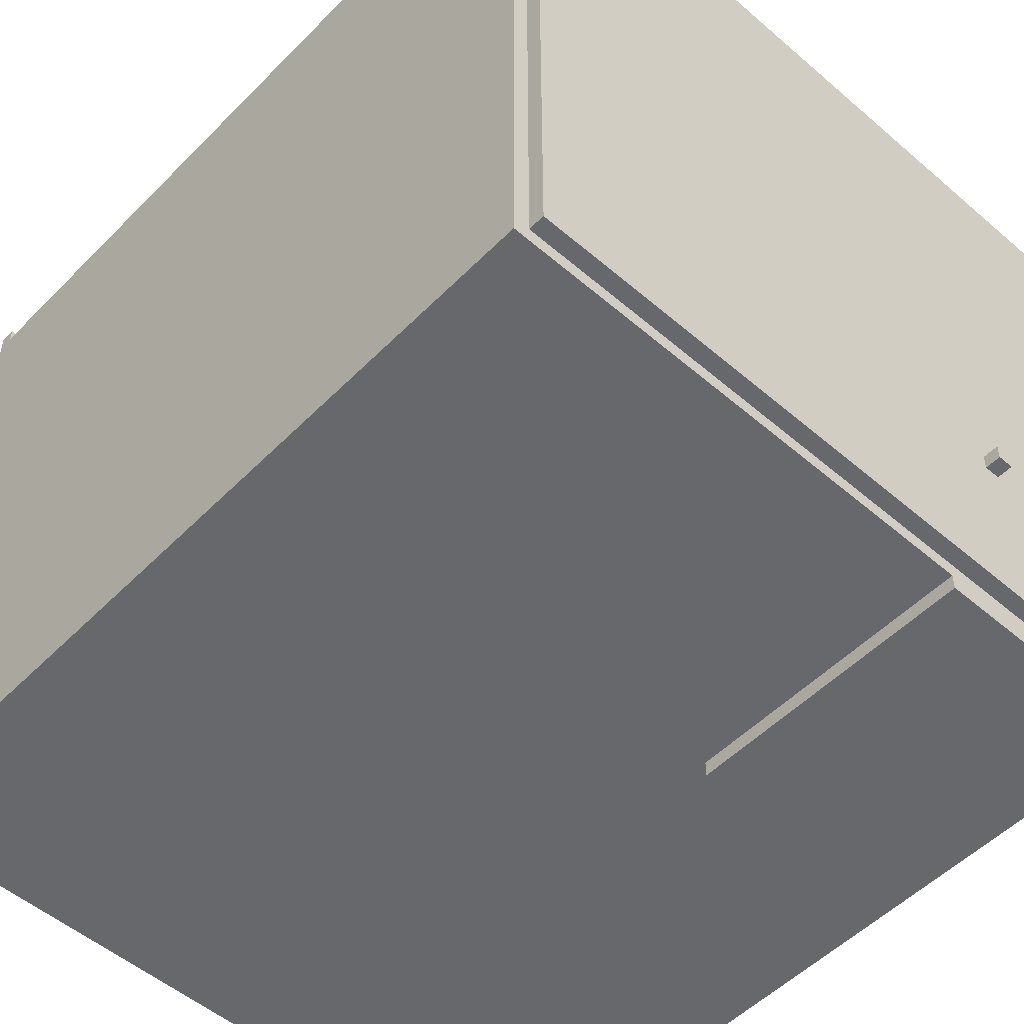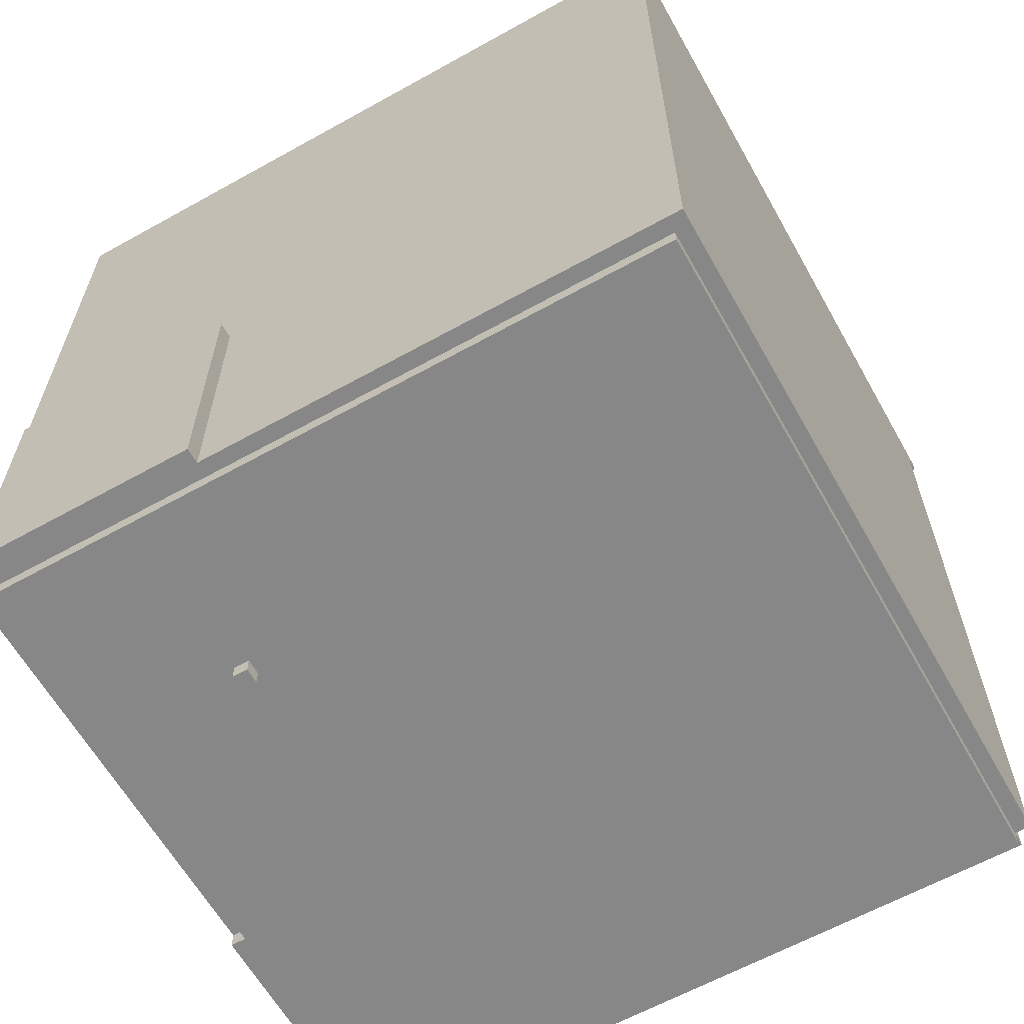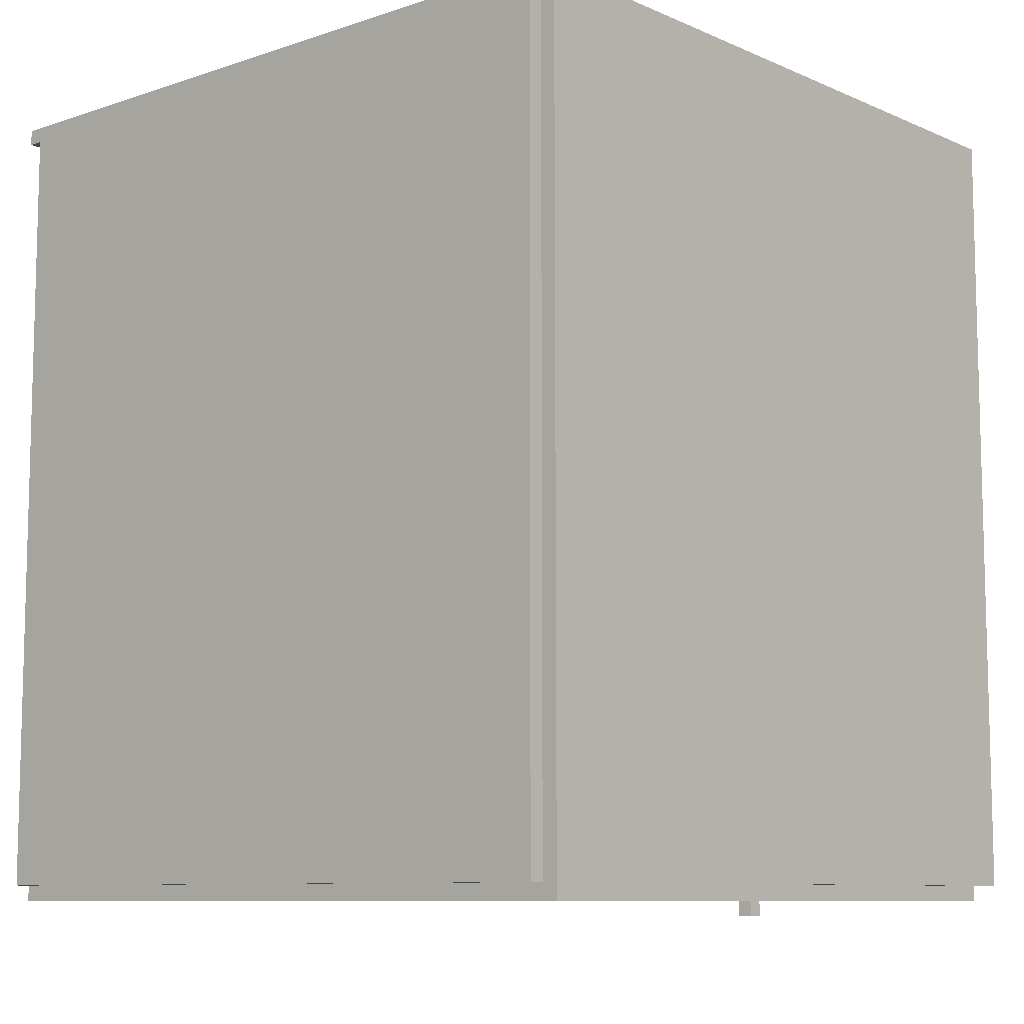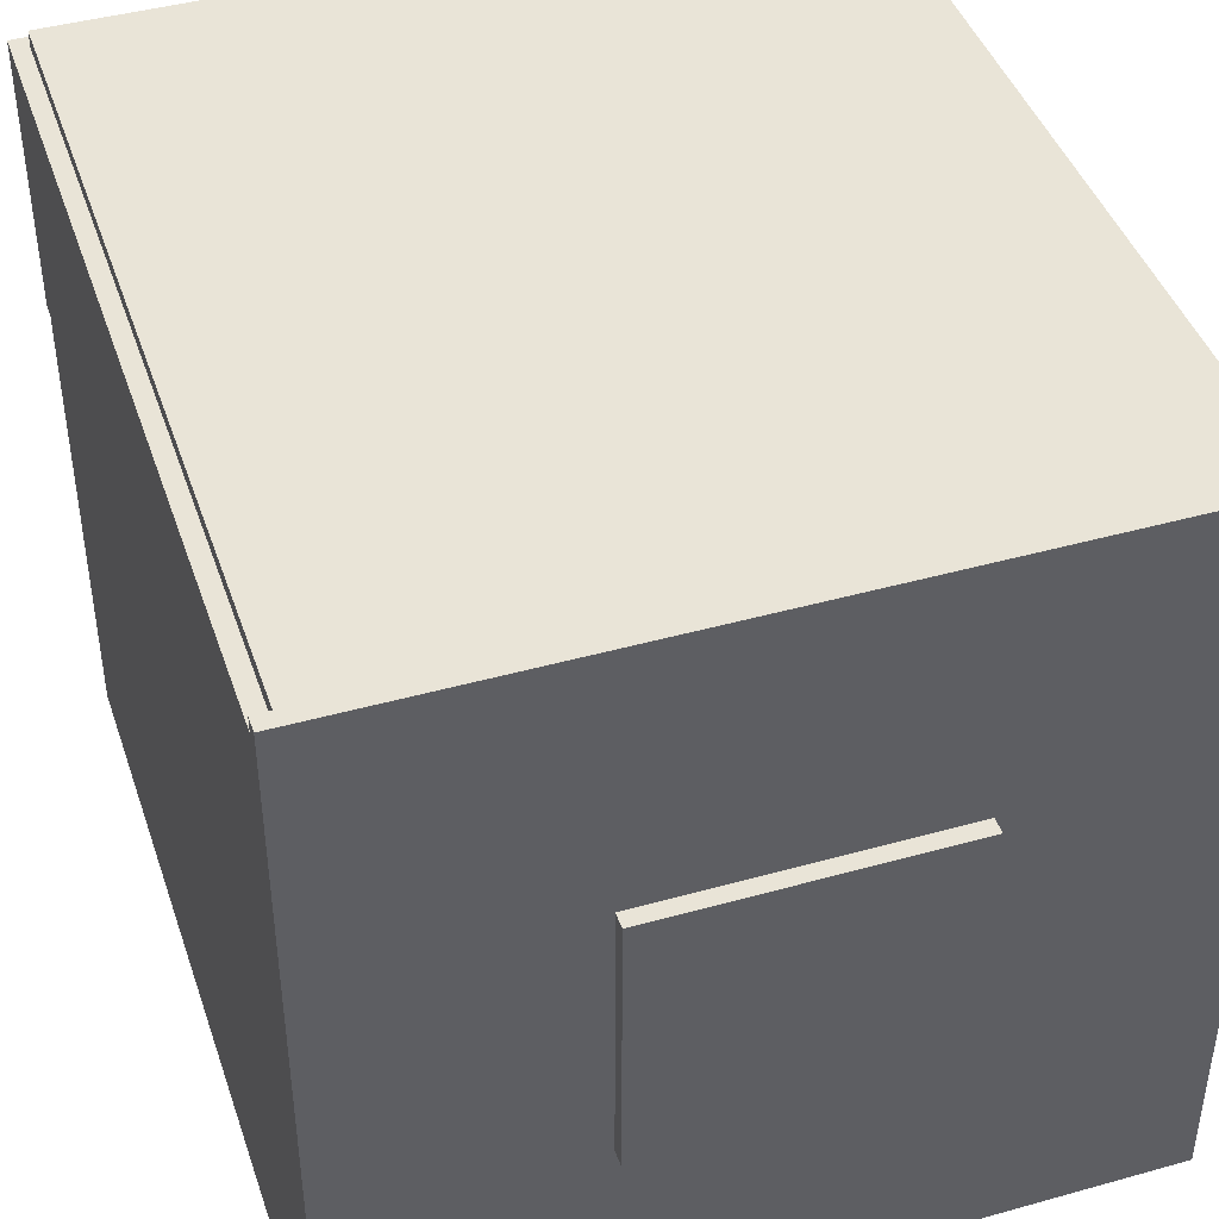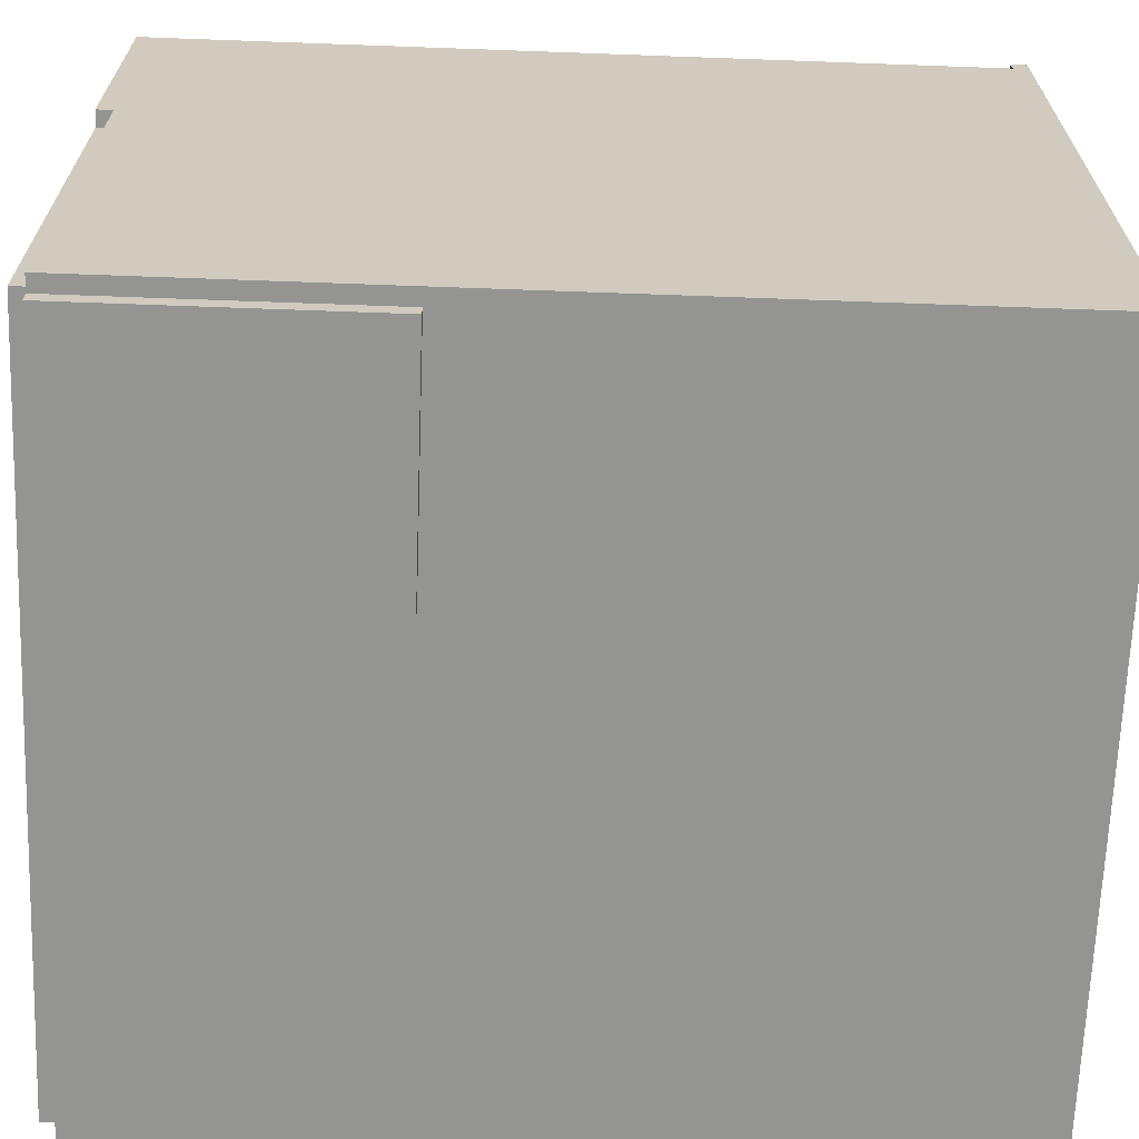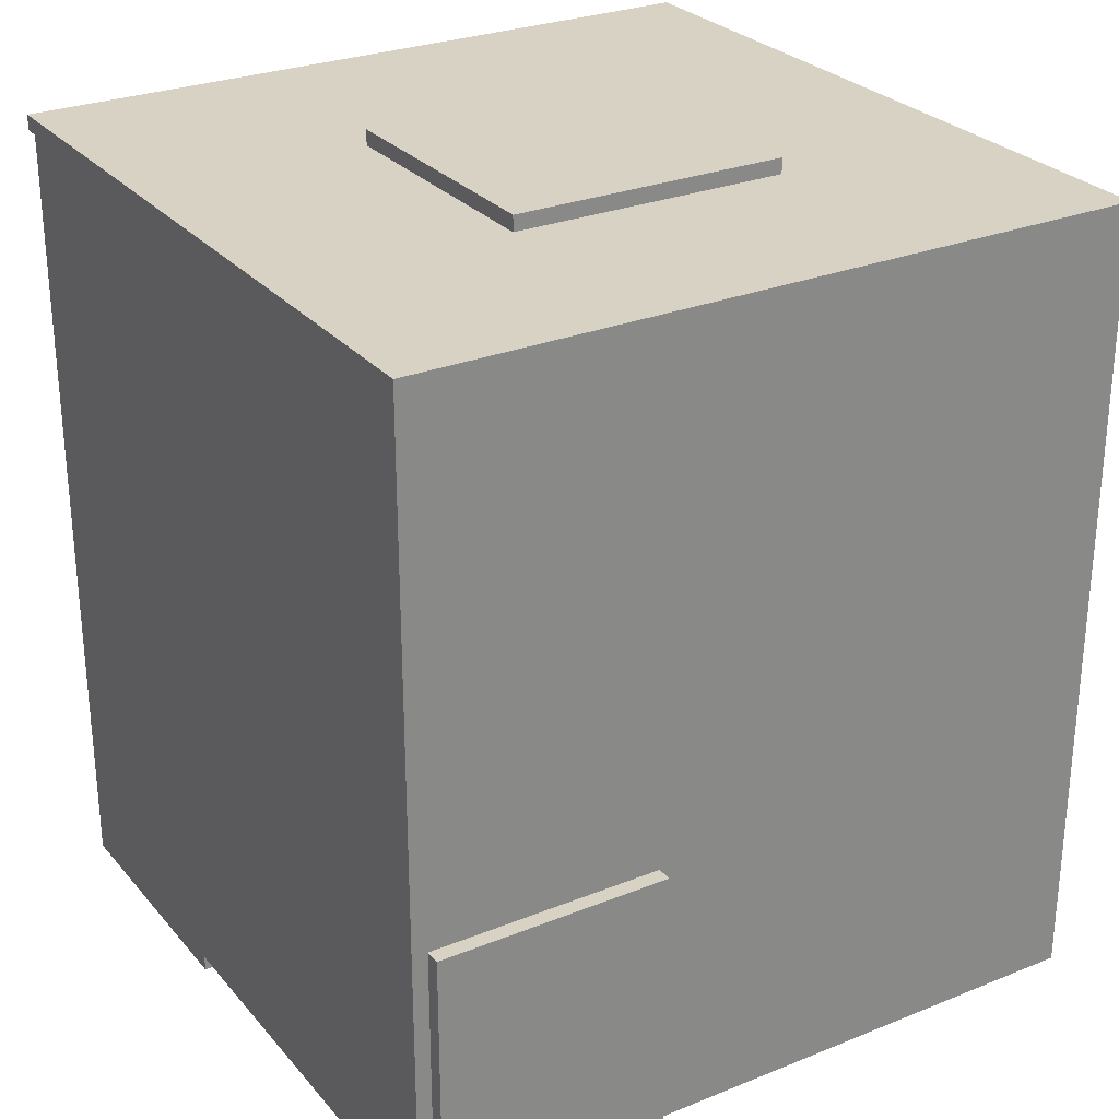
<metadata>
{"format":"obj","ext":"obj","renderer":"f3d","projection":"perspective","resolution":1024,"background":"white","views":[{"elev":-52.3,"azim":-42.8,"up":"+Z"},{"elev":-62.6,"azim":-150.6,"up":"+Y"},{"elev":-9.1,"azim":41.4,"up":"+Y"},{"elev":43.3,"azim":161.7,"up":"+Z"},{"elev":-66.9,"azim":87.9,"up":"+Z"},{"elev":27.7,"azim":148.4,"up":"+Y"}]}
</metadata>
<code>
g color_cube
v -23.5 2 23
v -23.5 2 7
v -23.5 2 -8
v -23.5 2 -23
v -23.5 19 23
v -23.5 19 7
v -23.5 19 6
v -23.5 19 -8
v -23.5 19 -9
v -23.5 19 -23
v -23.5 36 23
v -23.5 36 7
v -23.5 36 6
v -23.5 36 -9
v -23.5 36 -23
v -23.5 53 24
v -23.5 53 23
v -23.5 53 8
v -23.5 53 7
v -23.5 53 -9
v -23.5 53 -23
v -23.5 54 24
v -23.5 54 8
v -23.5 54 -9
v -23.5 54 -23
v -22.5 1 23
v -22.5 1 6
v -22.5 1 -10
v -22.5 1 -22
v -22.5 2 24
v -22.5 2 23
v -22.5 2 7
v -22.5 2 6
v -22.5 2 -8
v -22.5 2 -10
v -22.5 2 -22
v -22.5 18 24
v -22.5 18 23
v -22.5 19 23
v -22.5 36 24
v -22.5 36 23
v -22.5 53 24
v -22.5 53 23
v -10.5 20 -21
v -10.5 20 -22
v -10.5 21 -21
v -10.5 21 -22
v -9.5 54 8
v -9.5 54 -9
v -9.5 55 8
v -9.5 55 -9
v 7.5 2 -23
v 7.5 2 -24
v 7.5 20 -23
v 7.5 20 -24
v 11.5 0 -10
v 11.5 0 -11
v 11.5 1 -10
v 11.5 1 -11
v -15.5 20 -21
v -15.5 20 -22
v -15.5 21 -21
v -15.5 21 -22
v 8.5 54 8
v 8.5 54 7
v 8.5 54 -9
v 8.5 55 8
v 8.5 55 -9
v 12.5 0 -10
v 12.5 0 -11
v 12.5 1 -10
v 12.5 1 -11
v 22.5 1 6
v 22.5 1 -11
v 22.5 1 -22
v 22.5 2 24
v 22.5 2 23
v 22.5 2 6
v 22.5 2 -8
v 22.5 2 -11
v 22.5 2 -22
v 22.5 2 -23
v 22.5 2 -24
v 22.5 18 24
v 22.5 18 23
v 22.5 19 23
v 22.5 19 -23
v 22.5 20 -23
v 22.5 20 -24
v 22.5 36 24
v 22.5 36 23
v 22.5 53 24
v 22.5 53 23
v 23.5 1 23
v 23.5 1 6
v 23.5 2 7
v 23.5 2 6
v 23.5 2 -8
v 23.5 2 -23
v 23.5 19 23
v 23.5 19 7
v 23.5 19 6
v 23.5 19 -8
v 23.5 19 -9
v 23.5 19 -23
v 23.5 36 23
v 23.5 36 7
v 23.5 36 6
v 23.5 36 -9
v 23.5 36 -23
v 23.5 53 24
v 23.5 53 23
v 23.5 53 7
v 23.5 53 -9
v 23.5 53 -23
v 23.5 54 24
v 23.5 54 7
v 23.5 54 -9
v 23.5 54 -23
v -23.5 53 24
v -23.5 54 24
v -22.5 2 24
v -22.5 18 24
v -22.5 36 24
v -22.5 53 24
v -9.5 2 24
v -9.5 18 24
v -9.5 36 24
v -9.5 53 24
v -9.5 54 24
v 9.5 2 24
v 9.5 18 24
v 9.5 36 24
v 9.5 53 24
v 9.5 54 24
v 22.5 2 24
v 22.5 18 24
v 22.5 36 24
v 22.5 53 24
v 23.5 53 24
v 23.5 54 24
v -23.5 2 23
v -23.5 19 23
v -23.5 36 23
v -23.5 53 23
v -22.5 1 23
v -22.5 2 23
v -22.5 18 23
v -22.5 19 23
v -22.5 36 23
v -22.5 53 23
v -9.5 1 23
v -9.5 2 23
v 9.5 1 23
v 9.5 2 23
v 22.5 2 23
v 22.5 18 23
v 22.5 19 23
v 22.5 36 23
v 22.5 53 23
v 23.5 1 23
v 23.5 19 23
v 23.5 36 23
v 23.5 53 23
v -9.5 54 8
v -9.5 55 8
v 8.5 54 8
v 8.5 55 8
v 11.5 0 -10
v 11.5 1 -10
v 12.5 0 -10
v 12.5 1 -10
v -15.5 20 -22
v -15.5 21 -22
v -10.5 20 -22
v -10.5 21 -22
v 22.5 1 6
v 22.5 2 6
v 23.5 1 6
v 23.5 2 6
v -9.5 54 -9
v -9.5 55 -9
v 8.5 54 -9
v 8.5 55 -9
v 11.5 0 -11
v 11.5 1 -11
v 12.5 0 -11
v 12.5 1 -11
v -15.5 20 -21
v -15.5 21 -21
v -10.5 20 -21
v -10.5 21 -21
v -22.5 1 -22
v -22.5 2 -22
v -11.5 2 -22
v -9.5 1 -22
v -9.5 2 -22
v 8.5 2 -22
v 9.5 1 -22
v 9.5 2 -22
v 22.5 1 -22
v 22.5 2 -22
v -23.5 2 -23
v -23.5 19 -23
v -23.5 36 -23
v -23.5 53 -23
v -23.5 54 -23
v -22.5 19 -23
v -22.5 20 -23
v -22.5 36 -23
v -22.5 37 -23
v -22.5 53 -23
v -11.5 2 -23
v -11.5 20 -23
v -10.5 20 -23
v -10.5 37 -23
v -10.5 53 -23
v -9.5 53 -23
v -9.5 54 -23
v 7.5 2 -23
v 7.5 20 -23
v 7.5 37 -23
v 7.5 53 -23
v 8.5 53 -23
v 8.5 54 -23
v 22.5 2 -23
v 22.5 19 -23
v 22.5 20 -23
v 22.5 36 -23
v 22.5 37 -23
v 22.5 53 -23
v 23.5 2 -23
v 23.5 19 -23
v 23.5 36 -23
v 23.5 53 -23
v 23.5 54 -23
v 7.5 2 -24
v 7.5 20 -24
v 22.5 2 -24
v 22.5 20 -24
v 11.5 0 -10
v 12.5 0 -10
v 11.5 0 -11
v 12.5 0 -11
v -22.5 1 23
v -9.5 1 23
v 9.5 1 23
v 23.5 1 23
v -22.5 1 6
v -9.5 1 6
v 9.5 1 6
v 22.5 1 6
v 23.5 1 6
v -9.5 1 5
v 9.5 1 5
v -22.5 1 -10
v -9.5 1 -10
v 9.5 1 -10
v 11.5 1 -10
v 12.5 1 -10
v 9.5 1 -11
v 11.5 1 -11
v 12.5 1 -11
v 22.5 1 -11
v -22.5 1 -22
v -9.5 1 -22
v 9.5 1 -22
v 22.5 1 -22
v -22.5 2 24
v -9.5 2 24
v 9.5 2 24
v 22.5 2 24
v -23.5 2 23
v -22.5 2 23
v -9.5 2 23
v 9.5 2 23
v 22.5 2 23
v -23.5 2 7
v -22.5 2 7
v -22.5 2 6
v 22.5 2 6
v 23.5 2 6
v -23.5 2 -8
v -22.5 2 -8
v 22.5 2 -8
v 23.5 2 -8
v -22.5 2 -10
v 22.5 2 -11
v -22.5 2 -22
v -11.5 2 -22
v -9.5 2 -22
v 8.5 2 -22
v 9.5 2 -22
v 22.5 2 -22
v -23.5 2 -23
v -11.5 2 -23
v 7.5 2 -23
v 8.5 2 -23
v 22.5 2 -23
v 23.5 2 -23
v 7.5 2 -24
v 22.5 2 -24
v -15.5 21 -21
v -10.5 21 -21
v -15.5 21 -22
v -10.5 21 -22
v -23.5 53 24
v -22.5 53 24
v 22.5 53 24
v 23.5 53 24
v -23.5 53 23
v -22.5 53 23
v 22.5 53 23
v 23.5 53 23
v -15.5 20 -21
v -10.5 20 -21
v -15.5 20 -22
v -10.5 20 -22
v 7.5 20 -23
v 22.5 20 -23
v 7.5 20 -24
v 22.5 20 -24
v -23.5 54 24
v -9.5 54 24
v 9.5 54 24
v 23.5 54 24
v -23.5 54 8
v -9.5 54 8
v 8.5 54 8
v 8.5 54 7
v 9.5 54 7
v 23.5 54 7
v -23.5 54 -9
v -9.5 54 -9
v 8.5 54 -9
v 23.5 54 -9
v -23.5 54 -23
v -9.5 54 -23
v 8.5 54 -23
v 23.5 54 -23
v -9.5 55 8
v 8.5 55 8
v -9.5 55 -9
v 8.5 55 -9
f 5 2 1
f 6 3 2
f 6 2 5
f 7 3 6
f 8 4 3
f 8 3 7
f 9 4 8
f 10 4 9
f 11 7 6
f 11 6 5
f 12 7 11
f 13 8 7
f 13 7 12
f 13 9 8
f 14 10 9
f 14 9 13
f 15 10 14
f 17 12 11
f 18 12 17
f 19 13 12
f 19 12 18
f 19 14 13
f 20 15 14
f 20 14 19
f 21 15 20
f 22 18 17
f 22 17 16
f 23 19 18
f 23 18 22
f 23 20 19
f 24 21 20
f 24 20 23
f 25 21 24
f 31 27 26
f 32 27 31
f 33 28 27
f 33 27 32
f 34 28 33
f 35 29 28
f 35 28 34
f 36 29 35
f 37 31 30
f 38 31 37
f 39 38 37
f 40 39 37
f 41 39 40
f 42 41 40
f 43 41 42
f 46 45 44
f 47 45 46
f 50 49 48
f 51 49 50
f 54 53 52
f 55 53 54
f 58 57 56
f 59 57 58
f 60 61 62
f 62 61 63
f 64 65 67
f 65 66 67
f 67 66 68
f 69 70 71
f 71 70 72
f 73 74 78
f 78 74 79
f 74 75 80
f 79 74 80
f 80 75 81
f 76 77 84
f 84 77 85
f 84 85 86
f 82 83 87
f 87 83 88
f 88 83 89
f 84 86 90
f 90 86 91
f 90 91 92
f 92 91 93
f 94 95 96
f 96 95 97
f 94 96 100
f 96 97 101
f 100 96 101
f 97 98 101
f 101 98 102
f 98 99 103
f 102 98 103
f 103 99 104
f 104 99 105
f 101 102 106
f 100 101 106
f 106 102 107
f 102 103 108
f 107 102 108
f 103 104 108
f 104 105 109
f 108 104 109
f 109 105 110
f 106 107 112
f 107 108 113
f 108 109 113
f 112 107 113
f 109 110 114
f 113 109 114
f 114 110 115
f 111 112 116
f 112 113 116
f 113 114 117
f 116 113 117
f 114 115 118
f 117 114 118
f 118 115 119
f 125 121 120
f 126 123 122
f 127 124 123
f 127 123 126
f 128 125 124
f 128 124 127
f 129 121 125
f 129 125 128
f 130 121 129
f 131 127 126
f 132 128 127
f 132 127 131
f 133 129 128
f 133 128 132
f 134 130 129
f 134 129 133
f 135 130 134
f 136 132 131
f 137 133 132
f 137 132 136
f 138 134 133
f 138 133 137
f 139 135 134
f 139 134 138
f 140 135 139
f 141 135 140
f 147 143 142
f 148 143 147
f 149 144 143
f 149 143 148
f 150 145 144
f 150 144 149
f 151 145 150
f 152 147 146
f 153 147 152
f 154 153 152
f 155 153 154
f 156 155 154
f 161 156 154
f 161 157 156
f 161 158 157
f 162 159 158
f 162 158 161
f 163 160 159
f 163 159 162
f 164 160 163
f 167 166 165
f 168 166 167
f 171 170 169
f 172 170 171
f 175 174 173
f 176 174 175
f 177 178 179
f 179 178 180
f 181 182 183
f 183 182 184
f 185 186 187
f 187 186 188
f 189 190 191
f 191 190 192
f 193 194 195
f 193 195 196
f 196 195 197
f 196 197 198
f 196 198 199
f 199 198 200
f 199 200 201
f 201 200 202
f 203 204 208
f 204 205 208
f 208 205 209
f 205 206 210
f 209 205 210
f 210 206 211
f 206 207 212
f 211 206 212
f 208 209 213
f 203 208 213
f 210 211 214
f 213 209 214
f 209 210 214
f 213 214 215
f 214 211 215
f 211 212 216
f 215 211 216
f 212 207 217
f 216 212 217
f 216 217 218
f 217 207 218
f 218 207 219
f 213 215 220
f 215 216 221
f 220 215 221
f 216 218 222
f 221 216 222
f 218 219 223
f 222 218 223
f 223 219 224
f 222 223 224
f 224 219 225
f 221 222 228
f 228 222 229
f 222 224 230
f 229 222 230
f 224 225 231
f 230 224 231
f 226 227 232
f 228 229 233
f 232 227 233
f 227 228 233
f 229 230 234
f 233 229 234
f 230 231 234
f 231 225 235
f 234 231 235
f 235 225 236
f 237 238 239
f 239 238 240
f 243 242 241
f 244 242 243
f 249 246 245
f 250 247 246
f 250 246 249
f 251 248 247
f 251 247 250
f 252 248 251
f 253 248 252
f 254 250 249
f 254 251 250
f 255 252 251
f 255 251 254
f 256 254 249
f 257 255 254
f 257 254 256
f 258 252 255
f 258 255 257
f 259 252 258
f 260 252 259
f 261 258 257
f 261 259 258
f 262 259 261
f 263 252 260
f 264 252 263
f 265 257 256
f 266 261 257
f 266 257 265
f 267 262 261
f 267 261 266
f 267 263 262
f 267 264 263
f 268 264 267
f 274 270 269
f 275 271 270
f 275 270 274
f 276 272 271
f 276 271 275
f 277 272 276
f 278 274 273
f 279 274 278
f 280 279 278
f 283 280 278
f 284 280 283
f 285 282 281
f 286 282 285
f 287 284 283
f 288 286 285
f 289 287 283
f 294 286 288
f 295 289 283
f 295 290 289
f 296 291 290
f 296 290 295
f 296 292 291
f 297 292 296
f 298 293 292
f 298 292 297
f 298 294 293
f 299 286 294
f 299 294 298
f 300 286 299
f 301 299 298
f 301 298 297
f 302 299 301
f 305 304 303
f 306 304 305
f 311 308 307
f 312 308 311
f 313 310 309
f 314 310 313
f 315 316 317
f 317 316 318
f 319 320 321
f 321 320 322
f 323 324 327
f 324 325 328
f 327 324 328
f 328 325 329
f 329 325 330
f 325 326 331
f 330 325 331
f 331 326 332
f 327 328 333
f 333 328 334
f 330 331 335
f 331 332 335
f 335 332 336
f 333 334 337
f 334 335 338
f 337 334 338
f 335 336 339
f 338 335 339
f 339 336 340
f 341 342 343
f 343 342 344

</code>
